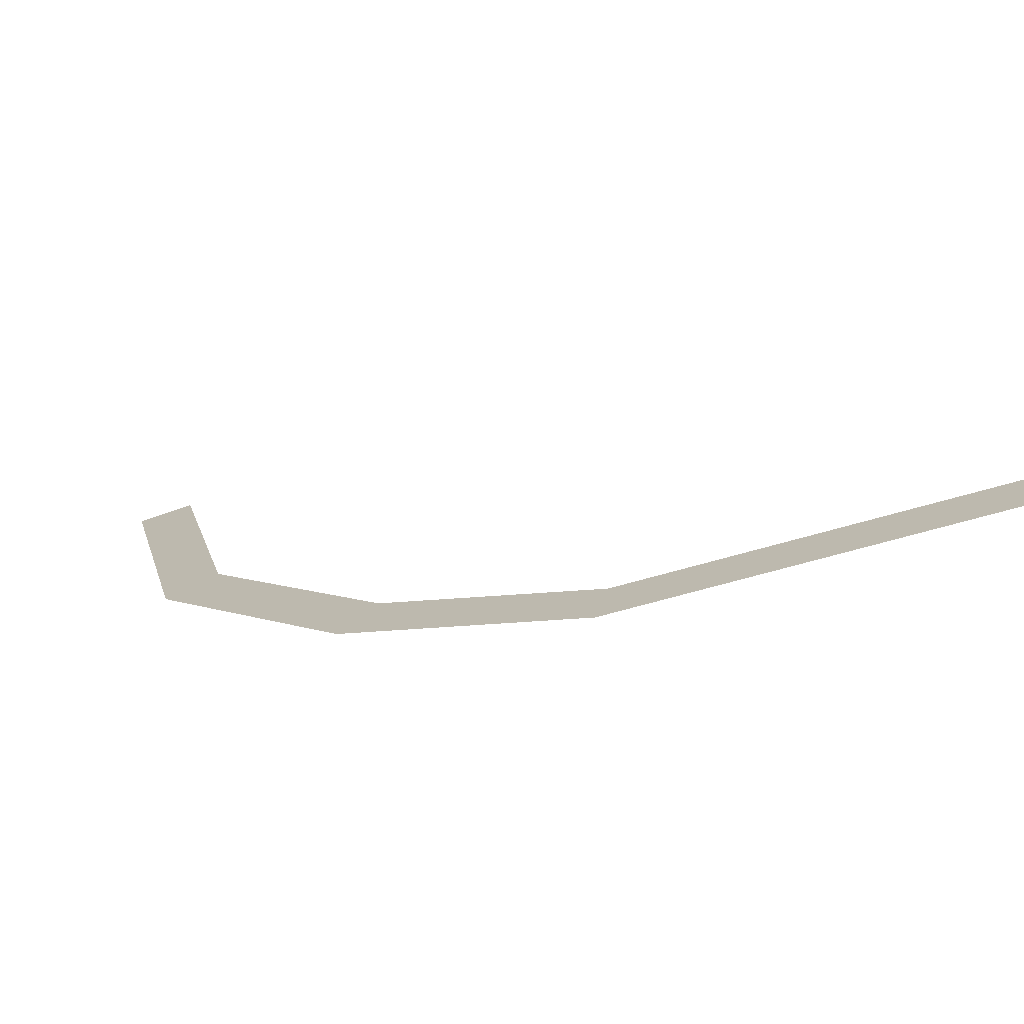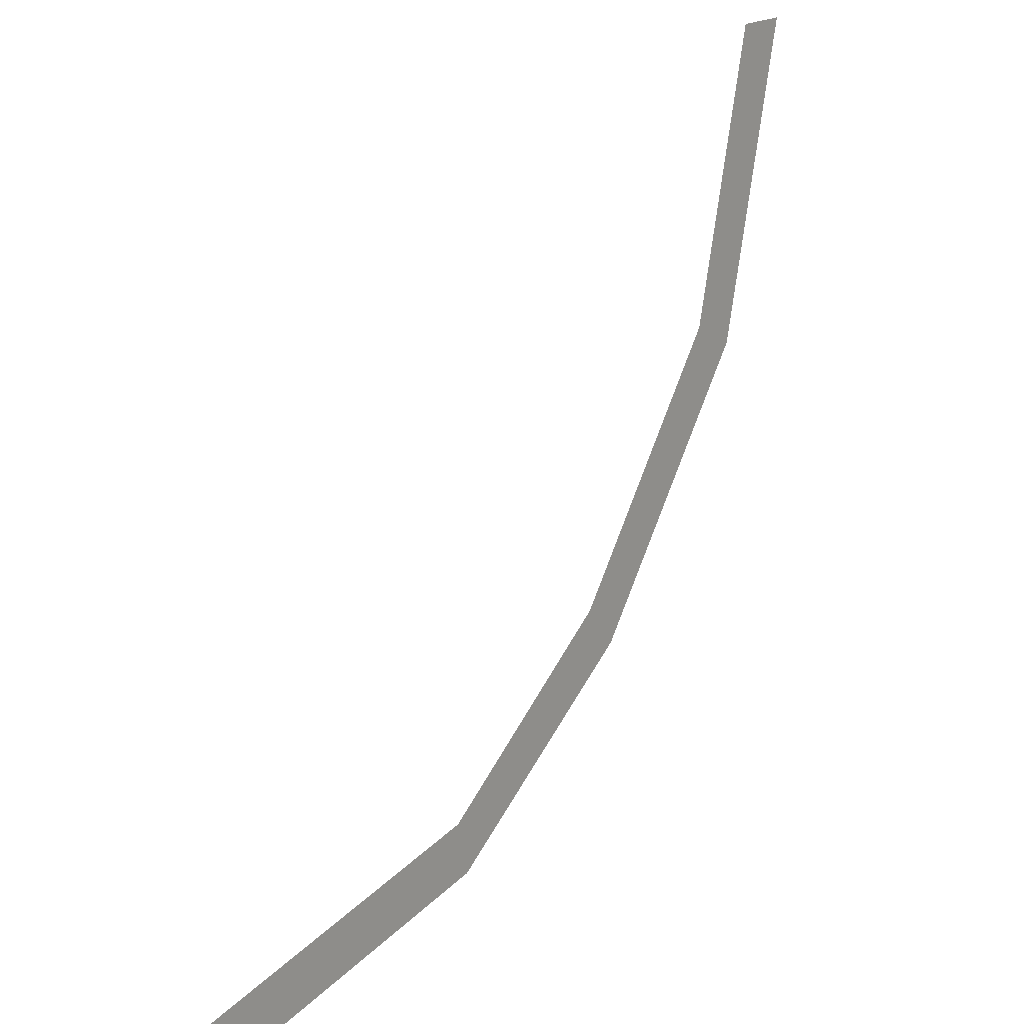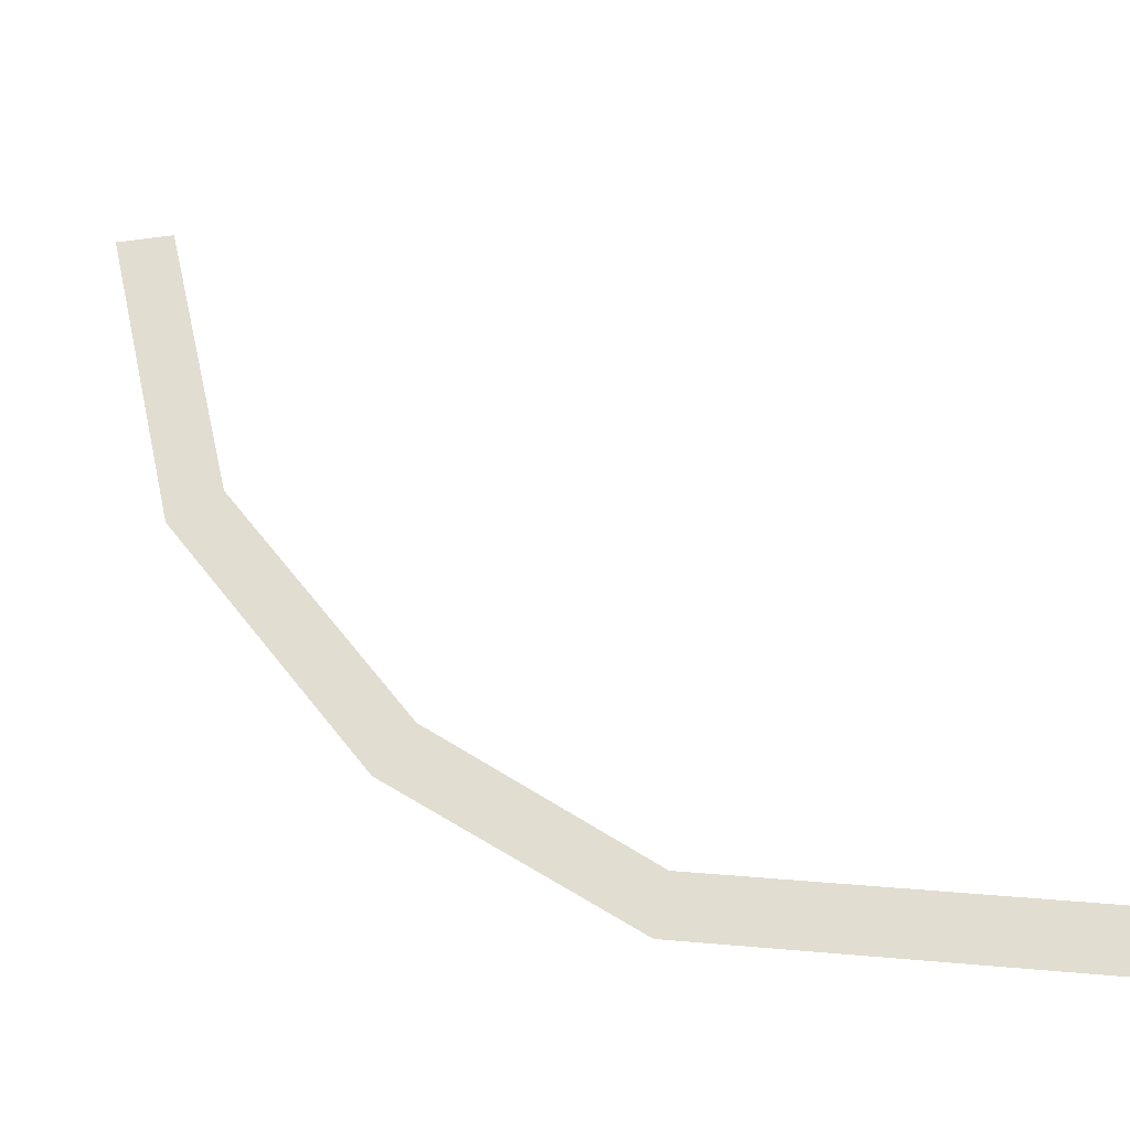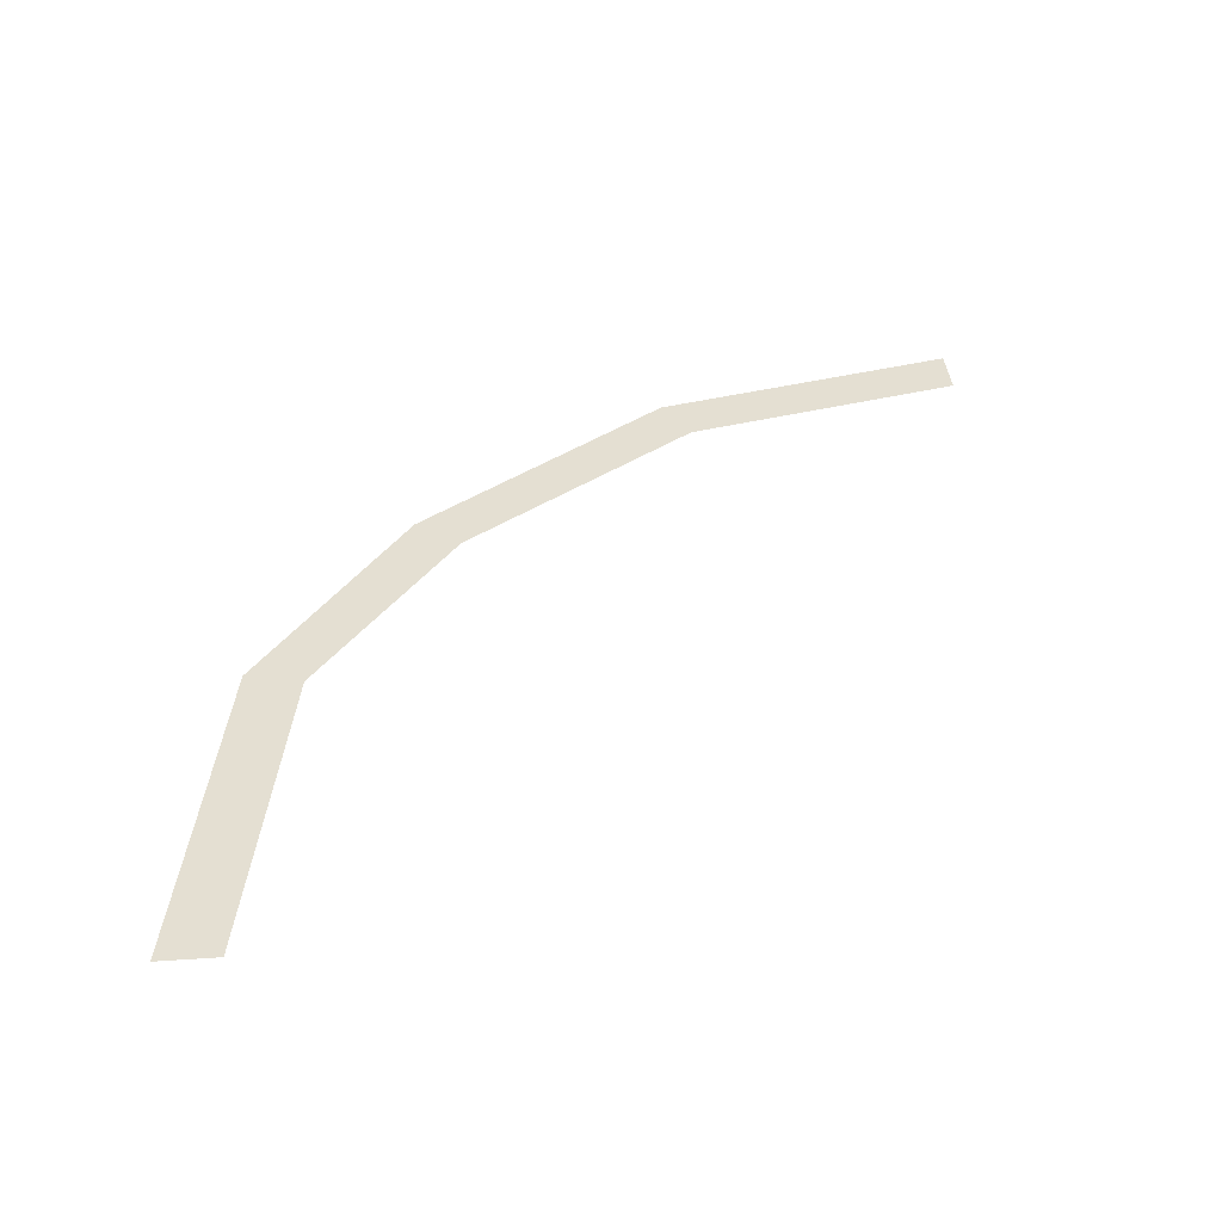
<metadata>
{"format":"obj","ext":"obj","renderer":"f3d","projection":"perspective","resolution":1024,"background":"white","views":[{"elev":-72.3,"azim":-161.0,"up":"+Z"},{"elev":19.4,"azim":-52.0,"up":"+Z"},{"elev":-31.4,"azim":-169.2,"up":"+Z"},{"elev":36.9,"azim":-95.0,"up":"+Y"}]}
</metadata>
<code>
o Detail_Cube.003_Detail_Cube.004
v 1 0.3838 -0
v 1 0.3838 0.6781
v 5.075 0.3838 1.369
v 5.227 0.3838 0.7078
v 7.491 0.3838 3.136
v 7.914 0.3838 2.606
v 9.608 0.3838 6.048
v 10.21 0.3838 5.734
v 10.41 0.3838 9.487
v 11.08 0.3838 9.487
f 1 2 3 4
f 4 3 5 6
f 6 5 7 8
f 8 7 9 10

</code>
